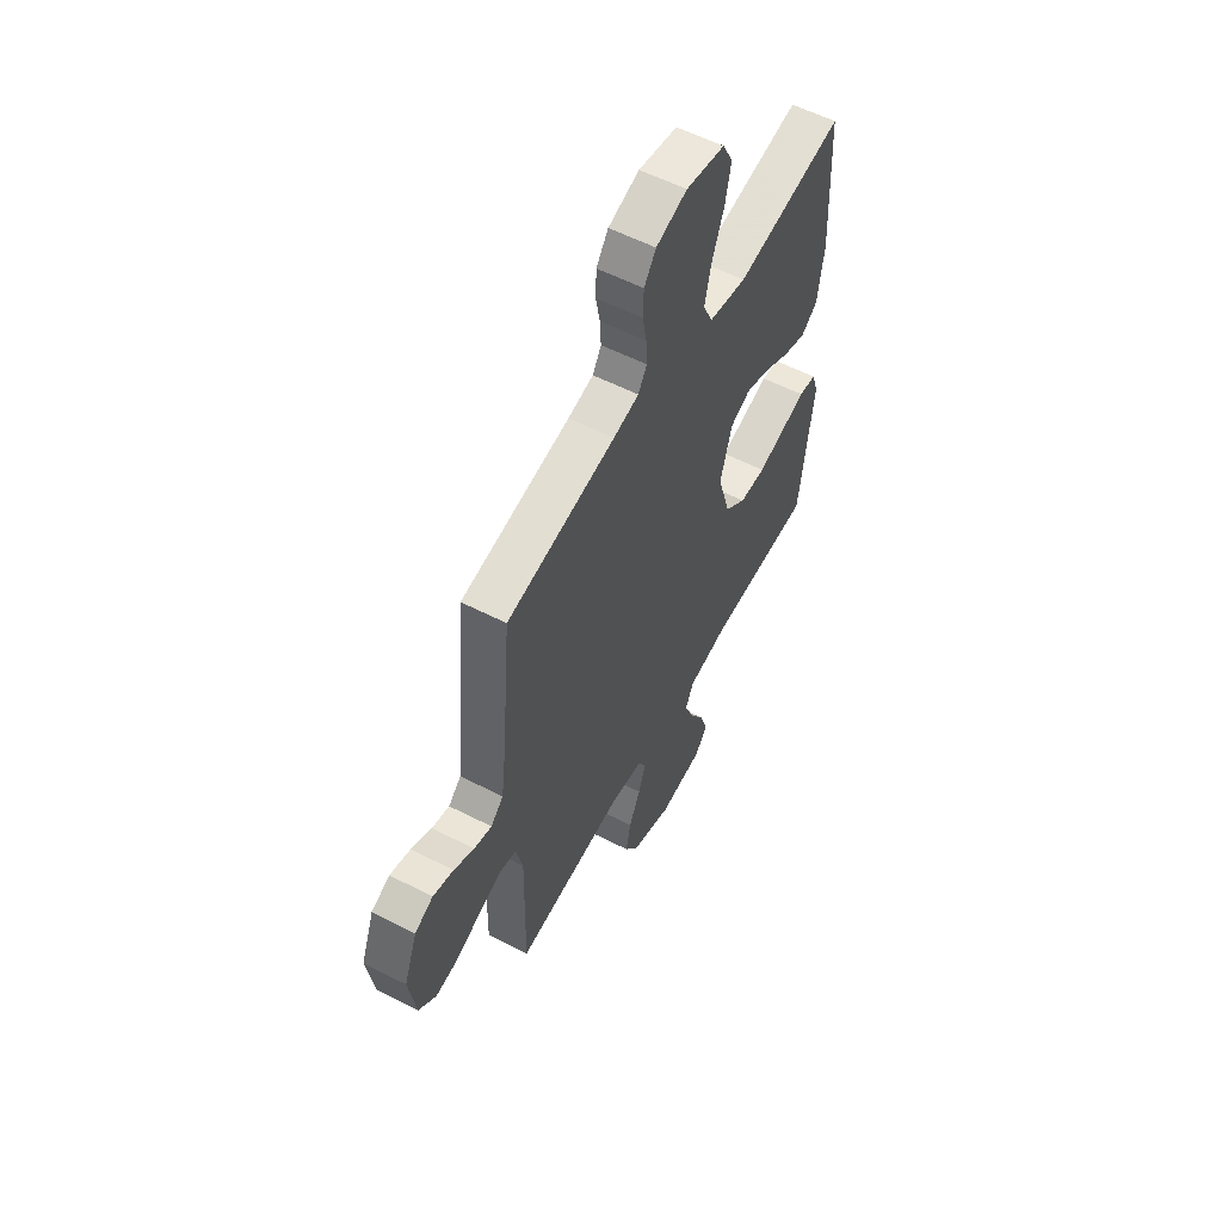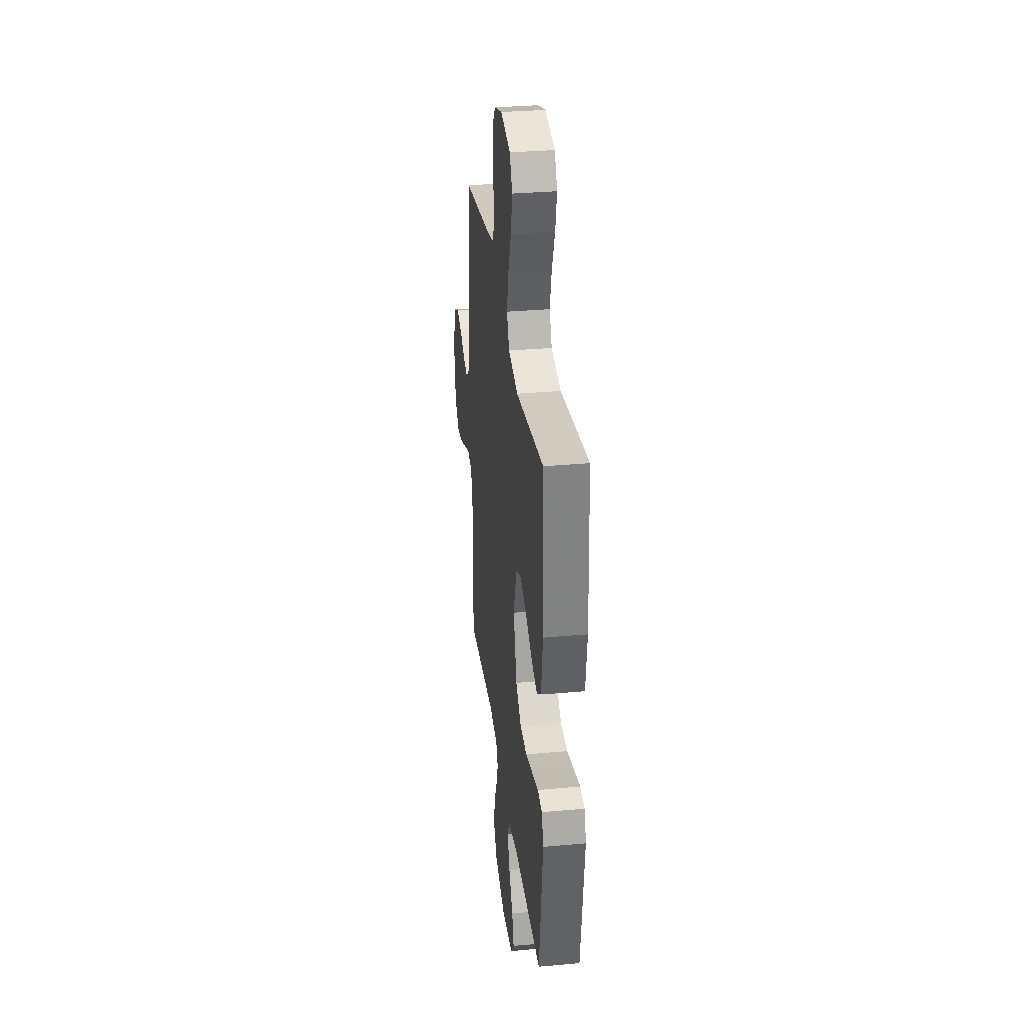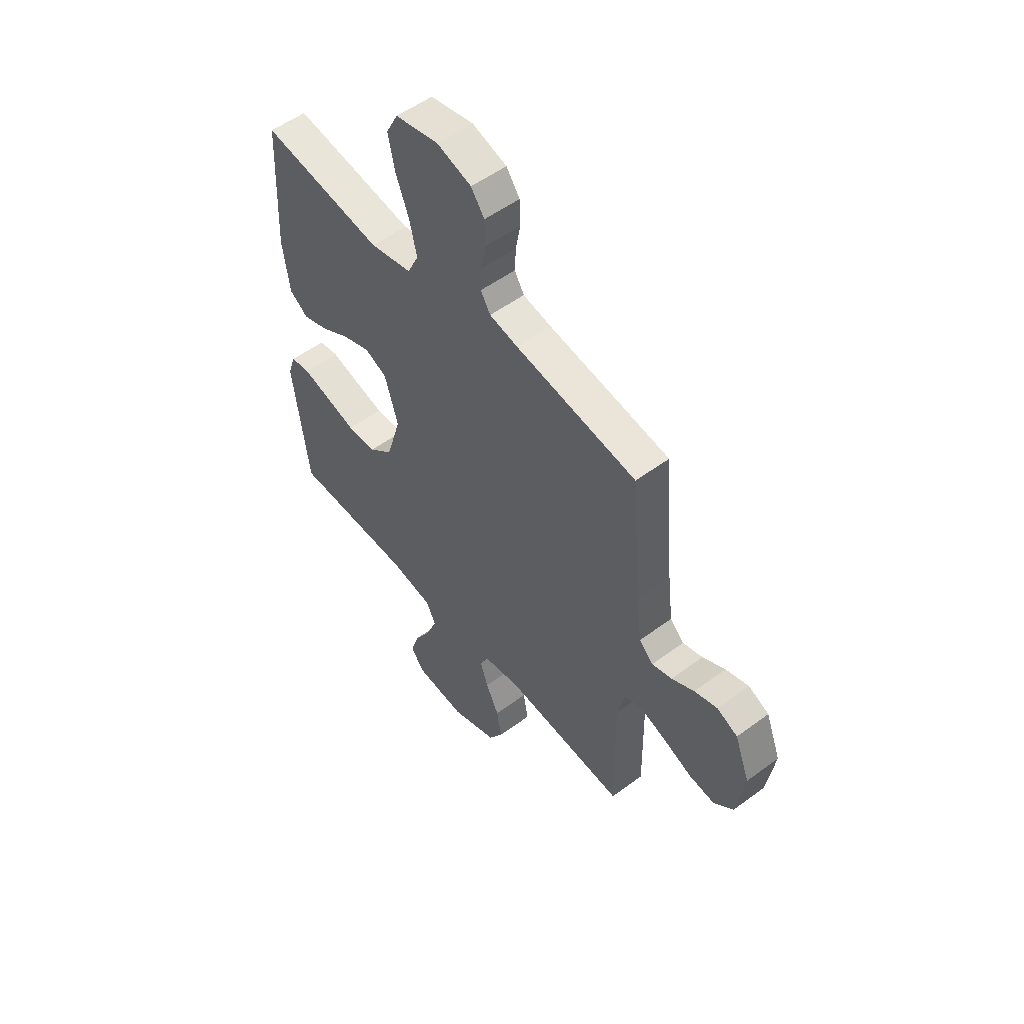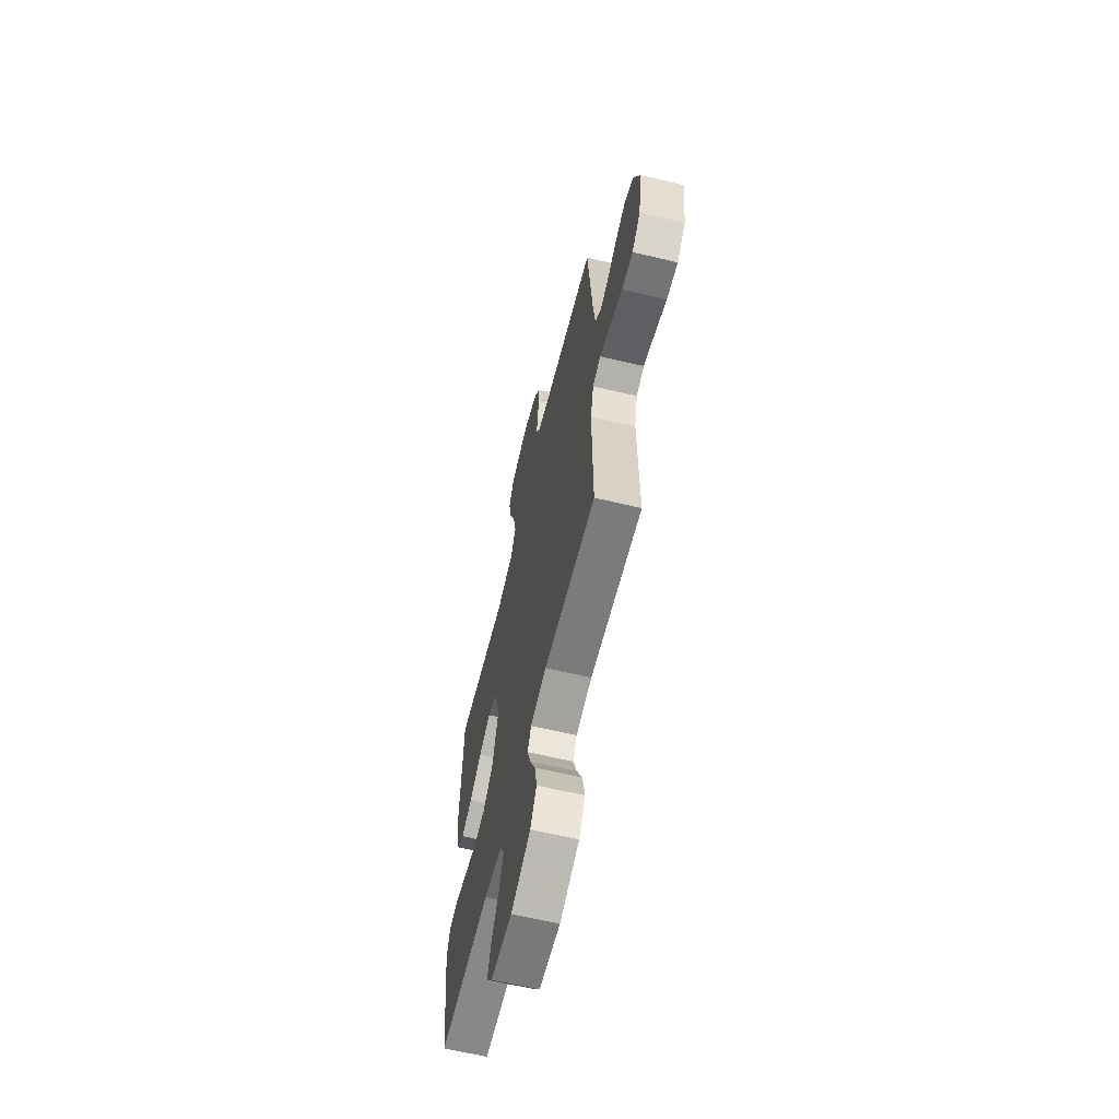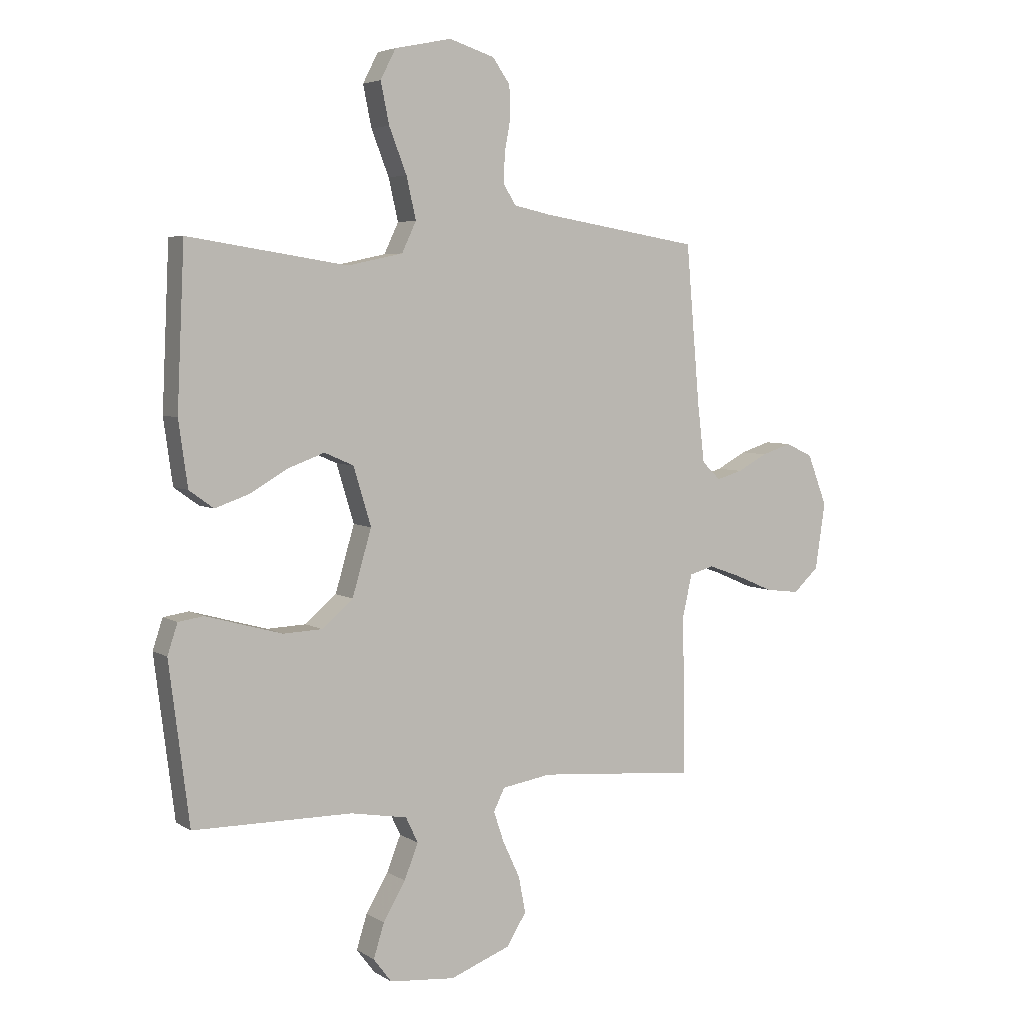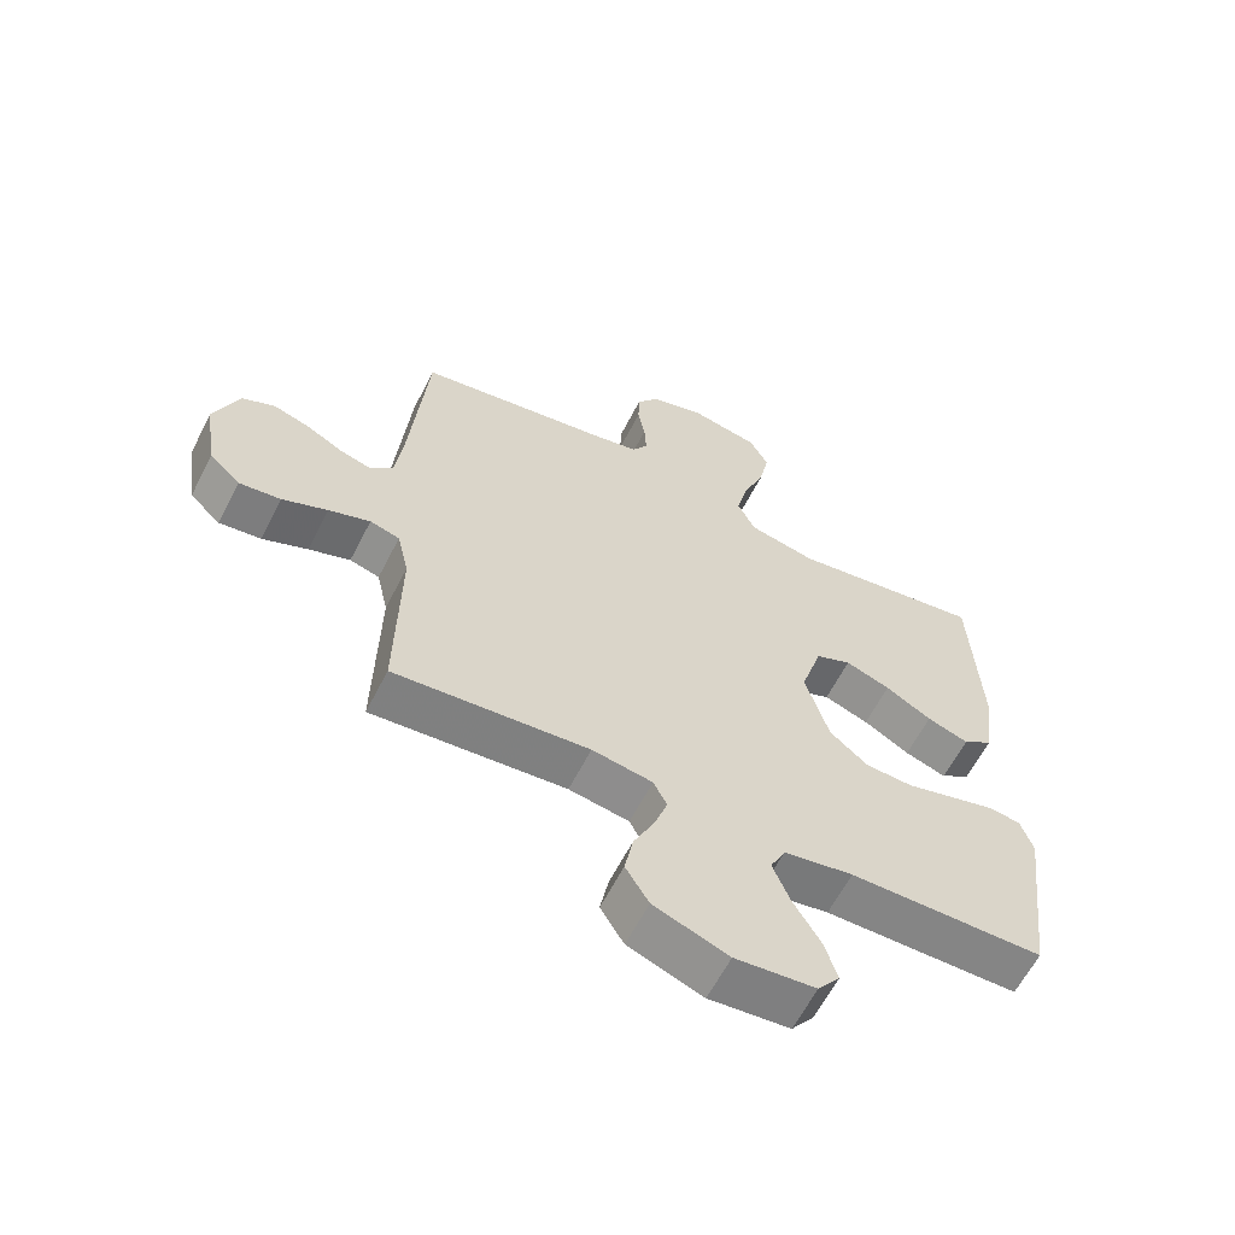
<metadata>
{"format":"obj","ext":"obj","renderer":"f3d","projection":"perspective","resolution":1024,"background":"white","views":[{"elev":57.4,"azim":-62.0,"up":"+Z"},{"elev":32.5,"azim":82.8,"up":"+Z"},{"elev":53.4,"azim":-128.4,"up":"+Z"},{"elev":-63.3,"azim":-103.5,"up":"+Z"},{"elev":5.0,"azim":150.7,"up":"+Z"},{"elev":-61.9,"azim":-27.0,"up":"+Z"}]}
</metadata>
<code>
v 0.5 0.07 0.5
v 0.514 0.07 0.2
v 0.497 0.07 0.078
v 0.451 0.07 0.045
v 0.387 0.07 0.067
v 0.316 0.07 0.108
v 0.247 0.07 0.133
v 0.192 0.07 0.109
v 0.159 0.07 0
v 0.195 0.07 -0.123
v 0.254 0.07 -0.173
v 0.327 0.07 -0.176
v 0.403 0.07 -0.155
v 0.471 0.07 -0.136
v 0.519 0.07 -0.143
v 0.538 0.07 -0.2
v 0.5 0.07 -0.5
v 0.2 0.07 -0.503
v 0.093 0.07 -0.522
v 0.07 0.07 -0.57
v 0.096 0.07 -0.636
v 0.138 0.07 -0.707
v 0.158 0.07 -0.771
v 0.124 0.07 -0.816
v 0 0.07 -0.828
v -0.115 0.07 -0.785
v -0.151 0.07 -0.726
v -0.138 0.07 -0.658
v -0.106 0.07 -0.59
v -0.086 0.07 -0.531
v -0.107 0.07 -0.489
v -0.2 0.07 -0.474
v -0.5 0.07 -0.5
v -0.495 0.07 -0.2
v -0.513 0.07 -0.121
v -0.559 0.07 -0.108
v -0.623 0.07 -0.131
v -0.693 0.07 -0.161
v -0.757 0.07 -0.169
v -0.805 0.07 -0.125
v -0.824 0.07 0
v -0.787 0.07 0.096
v -0.736 0.07 0.12
v -0.679 0.07 0.102
v -0.623 0.07 0.072
v -0.574 0.07 0.058
v -0.539 0.07 0.091
v -0.526 0.07 0.2
v -0.5 0.07 0.5
v -0.2 0.07 0.549
v -0.13 0.07 0.564
v -0.106 0.07 0.603
v -0.109 0.07 0.658
v -0.12 0.07 0.718
v -0.118 0.07 0.777
v -0.085 0.07 0.823
v 0 0.07 0.85
v 0.107 0.07 0.828
v 0.136 0.07 0.772
v 0.12 0.07 0.695
v 0.087 0.07 0.611
v 0.069 0.07 0.533
v 0.096 0.07 0.476
v 0.2 0.07 0.454
v 0.5 0 0.5
v 0.514 0 0.2
v 0.497 0 0.078
v 0.451 0 0.045
v 0.387 0 0.067
v 0.316 0 0.108
v 0.247 0 0.133
v 0.192 0 0.109
v 0.159 0 0
v 0.195 0 -0.123
v 0.254 0 -0.173
v 0.327 0 -0.176
v 0.403 0 -0.155
v 0.471 0 -0.136
v 0.519 0 -0.143
v 0.538 0 -0.2
v 0.5 0 -0.5
v 0.2 0 -0.503
v 0.093 0 -0.522
v 0.07 0 -0.57
v 0.096 0 -0.636
v 0.138 0 -0.707
v 0.158 0 -0.771
v 0.124 0 -0.816
v 0 0 -0.828
v -0.115 0 -0.785
v -0.151 0 -0.726
v -0.138 0 -0.658
v -0.106 0 -0.59
v -0.086 0 -0.531
v -0.107 0 -0.489
v -0.2 0 -0.474
v -0.5 0 -0.5
v -0.495 0 -0.2
v -0.513 0 -0.121
v -0.559 0 -0.108
v -0.623 0 -0.131
v -0.693 0 -0.161
v -0.757 0 -0.169
v -0.805 0 -0.125
v -0.824 0 0
v -0.787 0 0.096
v -0.736 0 0.12
v -0.679 0 0.102
v -0.623 0 0.072
v -0.574 0 0.058
v -0.539 0 0.091
v -0.526 0 0.2
v -0.5 0 0.5
v -0.2 0 0.549
v -0.13 0 0.564
v -0.106 0 0.603
v -0.109 0 0.658
v -0.12 0 0.718
v -0.118 0 0.777
v -0.085 0 0.823
v 0 0 0.85
v 0.107 0 0.828
v 0.136 0 0.772
v 0.12 0 0.695
v 0.087 0 0.611
v 0.069 0 0.533
v 0.096 0 0.476
v 0.2 0 0.454
f 59 60 61
f 58 59 61
f 57 58 61
f 56 57 61
f 55 56 61
f 54 55 61
f 53 54 61
f 52 53 61 62
f 51 52 62 63
f 48 49 50
f 50 51 63
f 48 50 63
f 47 48 63
f 43 44 45
f 42 43 45
f 41 42 45
f 40 41 45
f 39 40 45
f 38 39 45
f 37 38 45
f 36 37 45 46
f 47 63 64
f 46 47 64
f 36 46 64
f 35 36 64
f 27 28 29
f 26 27 29
f 25 26 29
f 24 25 29
f 23 24 29
f 22 23 29
f 21 22 29
f 20 21 29 30
f 19 20 30 31
f 16 17 18
f 15 16 18
f 14 15 18
f 13 14 18
f 18 19 31
f 13 18 31
f 12 13 31
f 4 5 6
f 3 4 6
f 2 3 6
f 1 2 6
f 64 1 6
f 64 6 7
f 34 35 64
f 32 33 34 64
f 11 12 31 32
f 10 11 32
f 9 10 32
f 8 9 32 64
f 7 8 64
f 125 124 123
f 125 123 122
f 125 122 121
f 125 121 120
f 125 120 119
f 125 119 118
f 125 118 117
f 126 125 117 116
f 127 126 116 115
f 114 113 112
f 127 115 114
f 127 114 112
f 127 112 111
f 109 108 107
f 109 107 106
f 109 106 105
f 109 105 104
f 109 104 103
f 109 103 102
f 109 102 101
f 110 109 101 100
f 128 127 111
f 128 111 110
f 128 110 100
f 128 100 99
f 93 92 91
f 93 91 90
f 93 90 89
f 93 89 88
f 93 88 87
f 93 87 86
f 93 86 85
f 94 93 85 84
f 95 94 84 83
f 82 81 80
f 82 80 79
f 82 79 78
f 82 78 77
f 95 83 82
f 95 82 77
f 95 77 76
f 70 69 68
f 70 68 67
f 70 67 66
f 70 66 65
f 70 65 128
f 71 70 128
f 128 99 98
f 128 98 97 96
f 96 95 76 75
f 96 75 74
f 96 74 73
f 128 96 73 72
f 128 72 71
f 1 65 66 2
f 2 66 67 3
f 3 67 68 4
f 4 68 69 5
f 5 69 70 6
f 6 70 71 7
f 7 71 72 8
f 8 72 73 9
f 9 73 74 10
f 10 74 75 11
f 11 75 76 12
f 12 76 77 13
f 13 77 78 14
f 14 78 79 15
f 15 79 80 16
f 16 80 81 17
f 17 81 82 18
f 18 82 83 19
f 19 83 84 20
f 20 84 85 21
f 21 85 86 22
f 22 86 87 23
f 23 87 88 24
f 24 88 89 25
f 25 89 90 26
f 26 90 91 27
f 27 91 92 28
f 28 92 93 29
f 29 93 94 30
f 30 94 95 31
f 31 95 96 32
f 32 96 97 33
f 33 97 98 34
f 34 98 99 35
f 35 99 100 36
f 36 100 101 37
f 37 101 102 38
f 38 102 103 39
f 39 103 104 40
f 40 104 105 41
f 41 105 106 42
f 42 106 107 43
f 43 107 108 44
f 44 108 109 45
f 45 109 110 46
f 46 110 111 47
f 47 111 112 48
f 48 112 113 49
f 49 113 114 50
f 50 114 115 51
f 51 115 116 52
f 52 116 117 53
f 53 117 118 54
f 54 118 119 55
f 55 119 120 56
f 56 120 121 57
f 57 121 122 58
f 58 122 123 59
f 59 123 124 60
f 60 124 125 61
f 61 125 126 62
f 62 126 127 63
f 63 127 128 64
f 64 128 65 1

</code>
